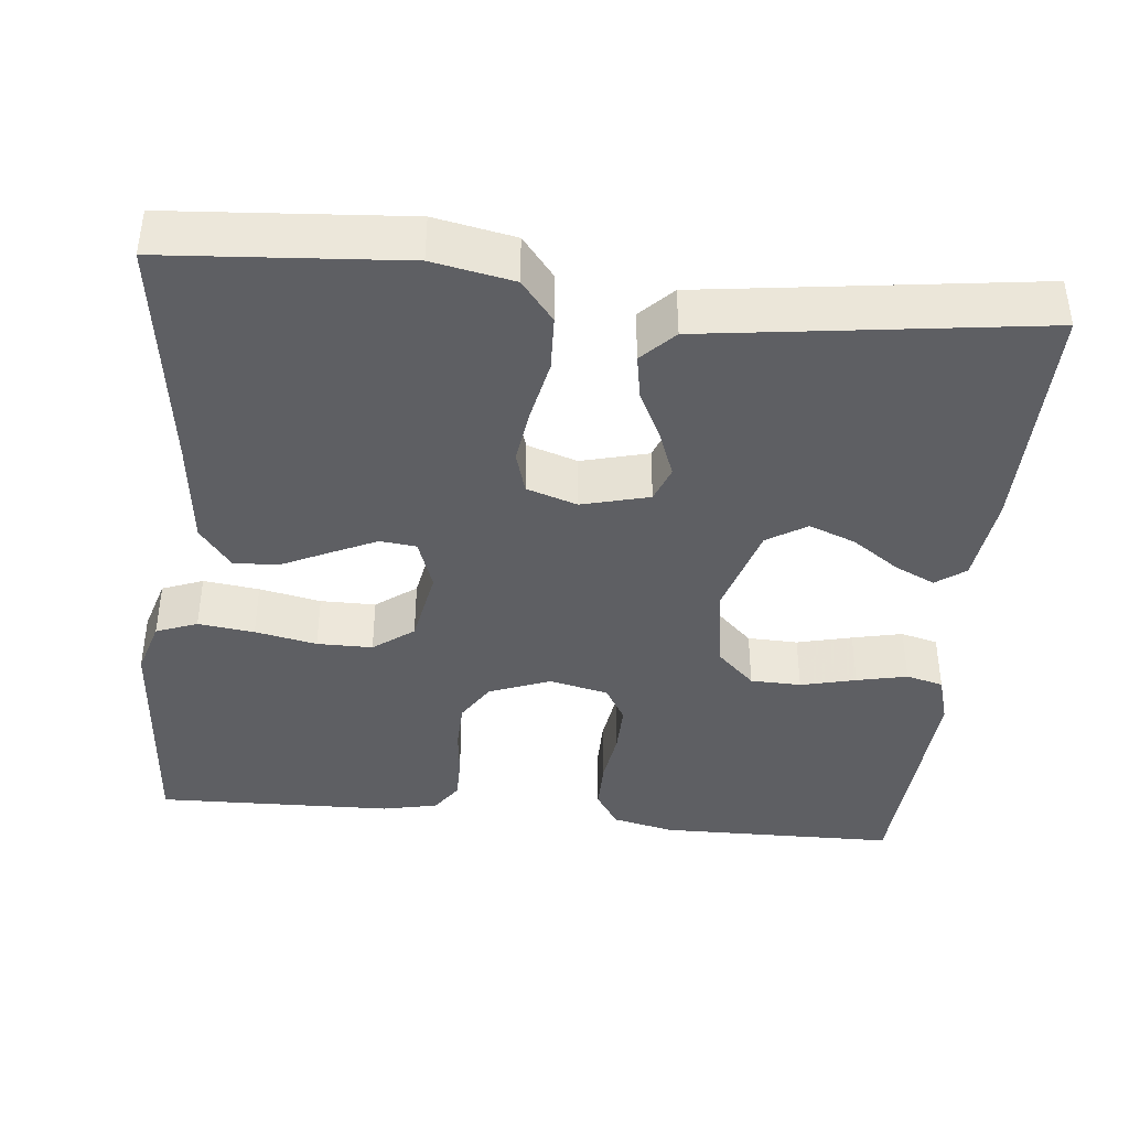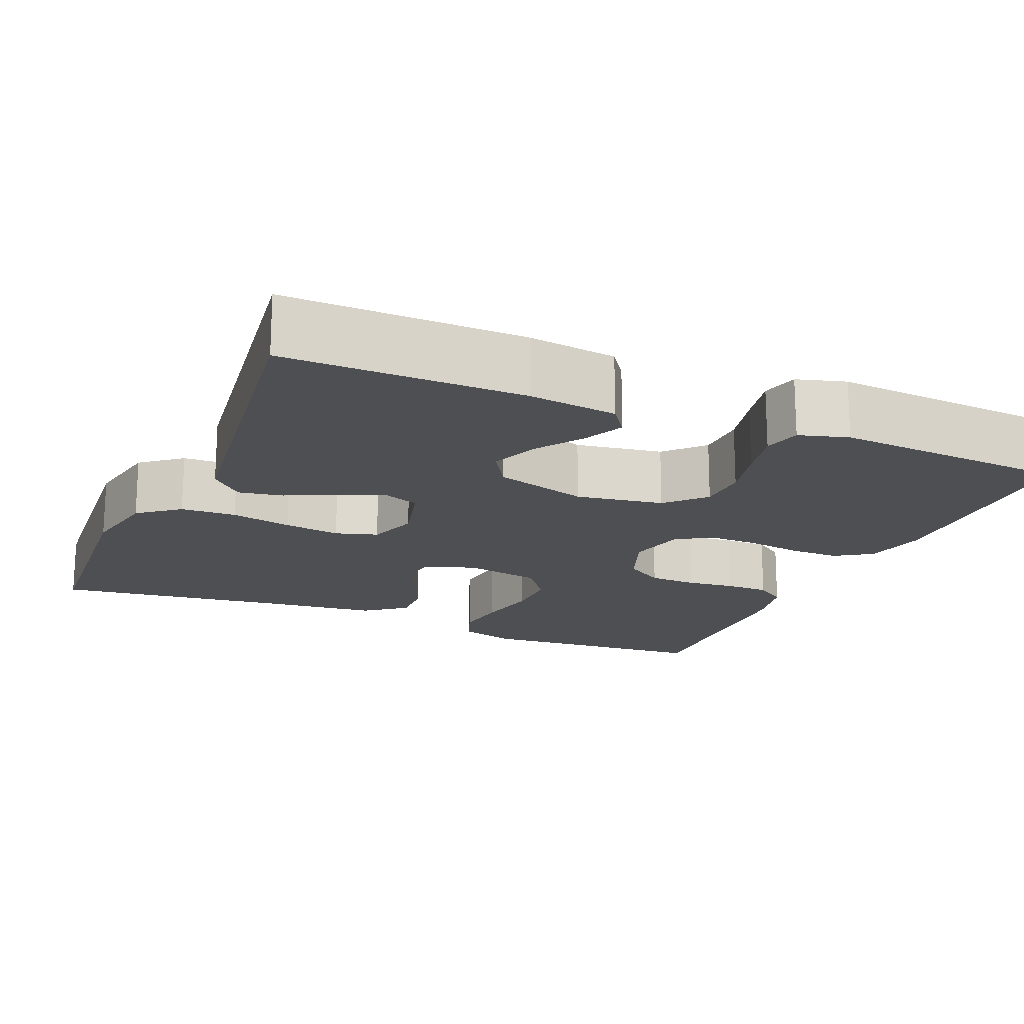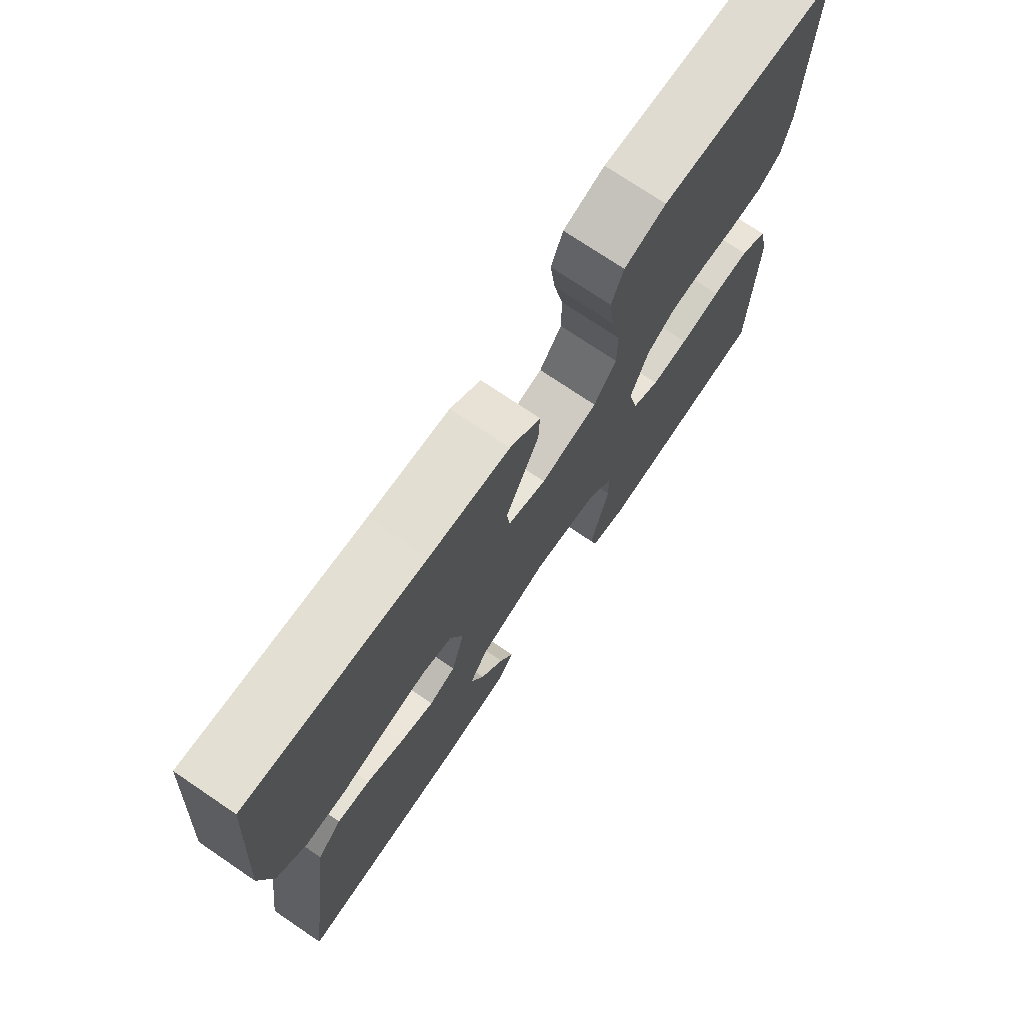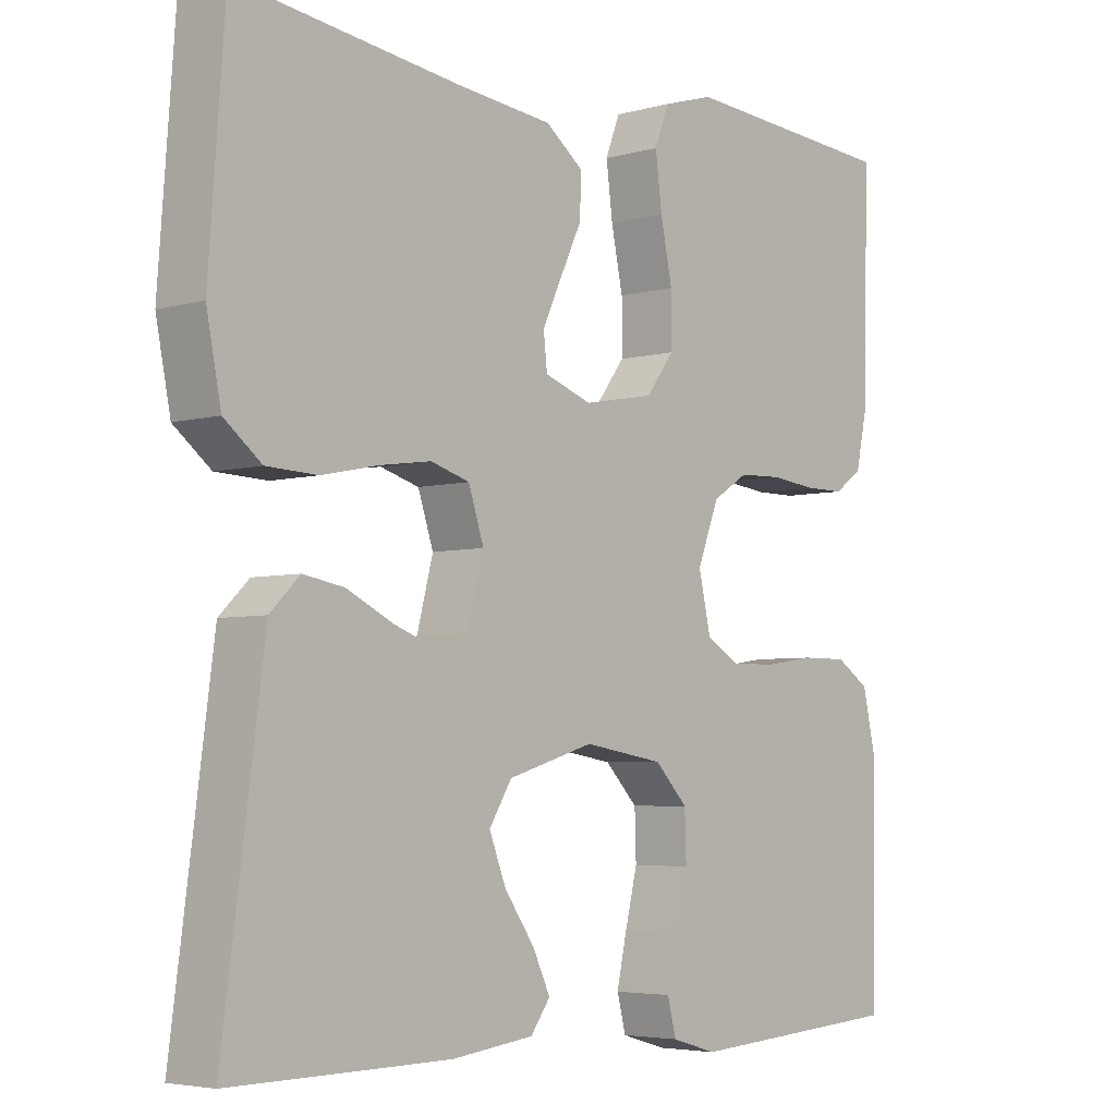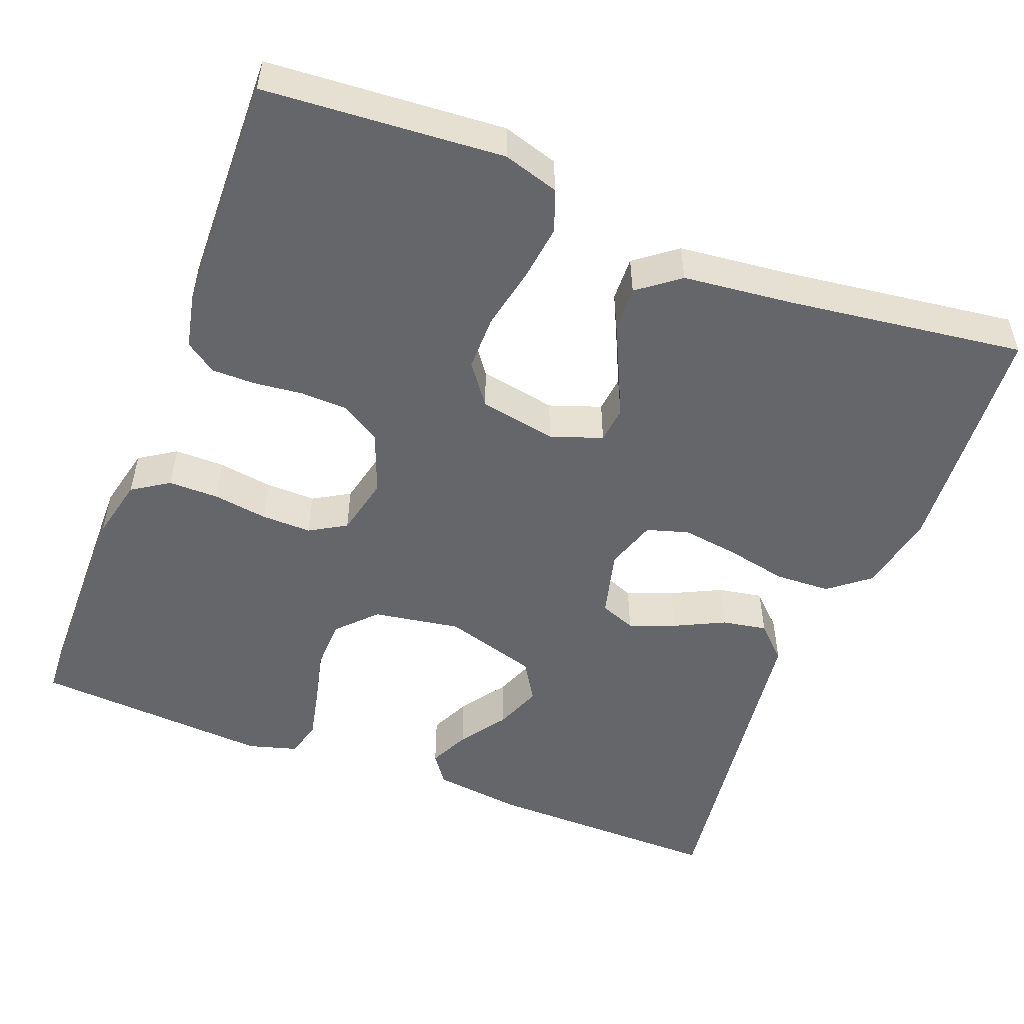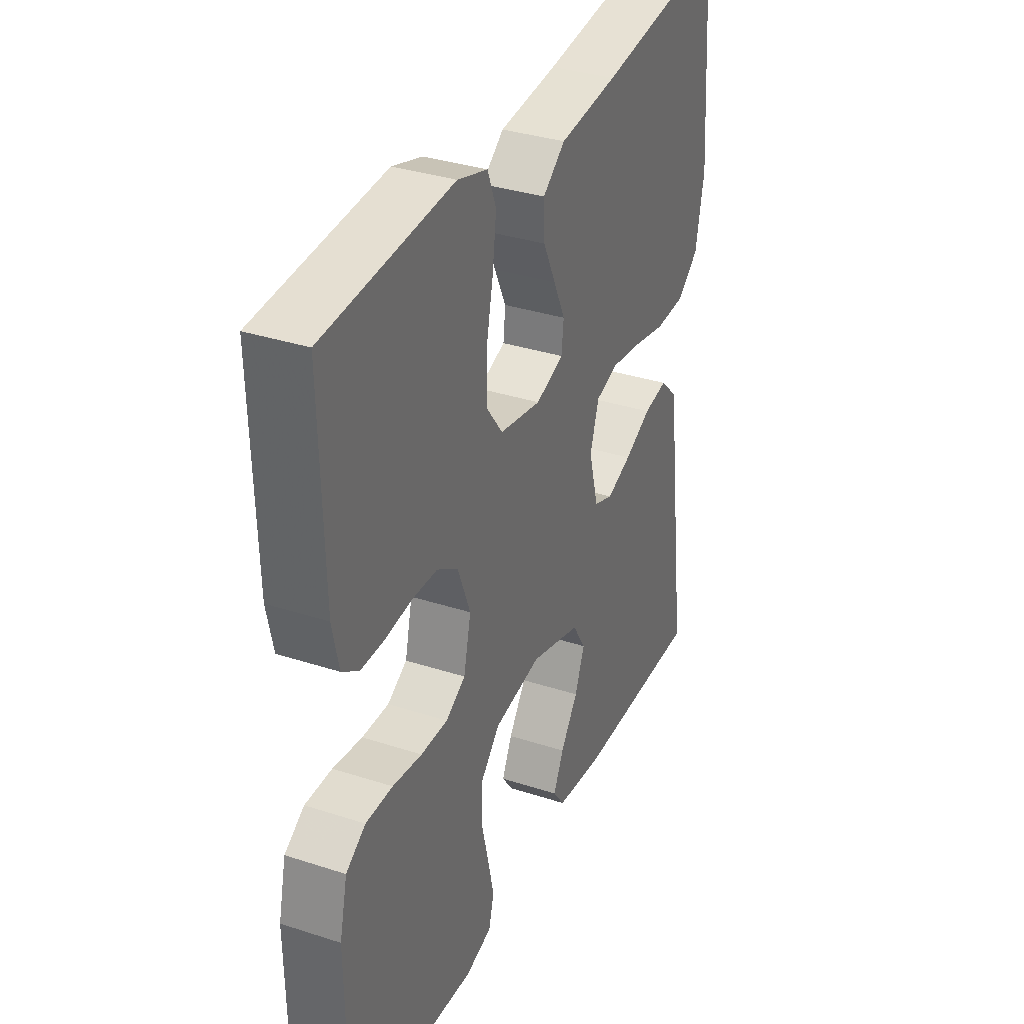
<metadata>
{"format":"obj","ext":"obj","renderer":"f3d","projection":"perspective","resolution":1024,"background":"white","views":[{"elev":-40.5,"azim":84.2,"up":"+Y"},{"elev":-17.7,"azim":156.9,"up":"+Y"},{"elev":73.8,"azim":124.1,"up":"+Z"},{"elev":-4.6,"azim":131.8,"up":"+Z"},{"elev":-51.7,"azim":-21.2,"up":"+Y"},{"elev":34.3,"azim":-66.3,"up":"+Z"}]}
</metadata>
<code>
v 0.5 0.07 -0.5
v 0.2 0.07 -0.497
v 0.088 0.07 -0.483
v 0.061 0.07 -0.446
v 0.085 0.07 -0.395
v 0.126 0.07 -0.336
v 0.149 0.07 -0.277
v 0.118 0.07 -0.227
v 0 0.07 -0.192
v -0.11 0.07 -0.21
v -0.155 0.07 -0.257
v -0.157 0.07 -0.321
v -0.14 0.07 -0.391
v -0.126 0.07 -0.455
v -0.138 0.07 -0.502
v -0.2 0.07 -0.52
v -0.5 0.07 -0.5
v -0.504 0.07 -0.2
v -0.486 0.07 -0.121
v -0.44 0.07 -0.091
v -0.377 0.07 -0.091
v -0.308 0.07 -0.101
v -0.245 0.07 -0.102
v -0.199 0.07 -0.075
v -0.182 0.07 0
v -0.212 0.07 0.077
v -0.261 0.07 0.108
v -0.321 0.07 0.11
v -0.383 0.07 0.103
v -0.438 0.07 0.103
v -0.477 0.07 0.13
v -0.492 0.07 0.2
v -0.5 0.07 0.5
v -0.2 0.07 0.522
v -0.13 0.07 0.501
v -0.11 0.07 0.449
v -0.119 0.07 0.378
v -0.135 0.07 0.3
v -0.135 0.07 0.23
v -0.097 0.07 0.179
v 0 0.07 0.161
v 0.065 0.07 0.184
v 0.07 0.07 0.23
v 0.043 0.07 0.288
v 0.014 0.07 0.349
v 0.012 0.07 0.405
v 0.064 0.07 0.445
v 0.2 0.07 0.46
v 0.5 0.07 0.5
v 0.522 0.07 0.2
v 0.502 0.07 0.098
v 0.451 0.07 0.057
v 0.381 0.07 0.054
v 0.304 0.07 0.07
v 0.233 0.07 0.08
v 0.18 0.07 0.064
v 0.159 0.07 0
v 0.181 0.07 -0.085
v 0.226 0.07 -0.102
v 0.284 0.07 -0.08
v 0.347 0.07 -0.049
v 0.403 0.07 -0.039
v 0.444 0.07 -0.079
v 0.46 0.07 -0.2
v 0.5 0 -0.5
v 0.2 0 -0.497
v 0.088 0 -0.483
v 0.061 0 -0.446
v 0.085 0 -0.395
v 0.126 0 -0.336
v 0.149 0 -0.277
v 0.118 0 -0.227
v 0 0 -0.192
v -0.11 0 -0.21
v -0.155 0 -0.257
v -0.157 0 -0.321
v -0.14 0 -0.391
v -0.126 0 -0.455
v -0.138 0 -0.502
v -0.2 0 -0.52
v -0.5 0 -0.5
v -0.504 0 -0.2
v -0.486 0 -0.121
v -0.44 0 -0.091
v -0.377 0 -0.091
v -0.308 0 -0.101
v -0.245 0 -0.102
v -0.199 0 -0.075
v -0.182 0 0
v -0.212 0 0.077
v -0.261 0 0.108
v -0.321 0 0.11
v -0.383 0 0.103
v -0.438 0 0.103
v -0.477 0 0.13
v -0.492 0 0.2
v -0.5 0 0.5
v -0.2 0 0.522
v -0.13 0 0.501
v -0.11 0 0.449
v -0.119 0 0.378
v -0.135 0 0.3
v -0.135 0 0.23
v -0.097 0 0.179
v 0 0 0.161
v 0.065 0 0.184
v 0.07 0 0.23
v 0.043 0 0.288
v 0.014 0 0.349
v 0.012 0 0.405
v 0.064 0 0.445
v 0.2 0 0.46
v 0.5 0 0.5
v 0.522 0 0.2
v 0.502 0 0.098
v 0.451 0 0.057
v 0.381 0 0.054
v 0.304 0 0.07
v 0.233 0 0.08
v 0.18 0 0.064
v 0.159 0 0
v 0.181 0 -0.085
v 0.226 0 -0.102
v 0.284 0 -0.08
v 0.347 0 -0.049
v 0.403 0 -0.039
v 0.444 0 -0.079
v 0.46 0 -0.2
f 62 63 64
f 61 62 64
f 60 61 64
f 1 2 3
f 64 1 3
f 60 64 3
f 59 60 3
f 52 53 54
f 51 52 54
f 50 51 54
f 49 50 54
f 48 49 54
f 48 54 55
f 47 48 55
f 46 47 55
f 45 46 55
f 44 45 55
f 43 44 55 56
f 36 37 38
f 35 36 38
f 34 35 38
f 33 34 38
f 32 33 38
f 31 32 38
f 30 31 38
f 29 30 38
f 28 29 38
f 27 28 38 39
f 26 27 39 40
f 20 21 22
f 19 20 22
f 18 19 22
f 17 18 22
f 16 17 22
f 15 16 22
f 14 15 22
f 13 14 22
f 12 13 22
f 11 12 22 23
f 10 11 23 24
f 3 4 5 6
f 3 6 7
f 59 3 7
f 58 59 7 8
f 57 58 8 9
f 42 43 56 57
f 10 24 25
f 9 10 25
f 57 9 25
f 42 57 25
f 41 42 25
f 25 26 40 41
f 128 127 126
f 128 126 125
f 128 125 124
f 67 66 65
f 67 65 128
f 67 128 124
f 67 124 123
f 118 117 116
f 118 116 115
f 118 115 114
f 118 114 113
f 118 113 112
f 119 118 112
f 119 112 111
f 119 111 110
f 119 110 109
f 119 109 108
f 120 119 108 107
f 102 101 100
f 102 100 99
f 102 99 98
f 102 98 97
f 102 97 96
f 102 96 95
f 102 95 94
f 102 94 93
f 102 93 92
f 103 102 92 91
f 104 103 91 90
f 86 85 84
f 86 84 83
f 86 83 82
f 86 82 81
f 86 81 80
f 86 80 79
f 86 79 78
f 86 78 77
f 86 77 76
f 87 86 76 75
f 88 87 75 74
f 70 69 68 67
f 71 70 67
f 71 67 123
f 72 71 123 122
f 73 72 122 121
f 121 120 107 106
f 89 88 74
f 89 74 73
f 89 73 121
f 89 121 106
f 89 106 105
f 105 104 90 89
f 1 65 66 2
f 2 66 67 3
f 3 67 68 4
f 4 68 69 5
f 5 69 70 6
f 6 70 71 7
f 7 71 72 8
f 8 72 73 9
f 9 73 74 10
f 10 74 75 11
f 11 75 76 12
f 12 76 77 13
f 13 77 78 14
f 14 78 79 15
f 15 79 80 16
f 16 80 81 17
f 17 81 82 18
f 18 82 83 19
f 19 83 84 20
f 20 84 85 21
f 21 85 86 22
f 22 86 87 23
f 23 87 88 24
f 24 88 89 25
f 25 89 90 26
f 26 90 91 27
f 27 91 92 28
f 28 92 93 29
f 29 93 94 30
f 30 94 95 31
f 31 95 96 32
f 32 96 97 33
f 33 97 98 34
f 34 98 99 35
f 35 99 100 36
f 36 100 101 37
f 37 101 102 38
f 38 102 103 39
f 39 103 104 40
f 40 104 105 41
f 41 105 106 42
f 42 106 107 43
f 43 107 108 44
f 44 108 109 45
f 45 109 110 46
f 46 110 111 47
f 47 111 112 48
f 48 112 113 49
f 49 113 114 50
f 50 114 115 51
f 51 115 116 52
f 52 116 117 53
f 53 117 118 54
f 54 118 119 55
f 55 119 120 56
f 56 120 121 57
f 57 121 122 58
f 58 122 123 59
f 59 123 124 60
f 60 124 125 61
f 61 125 126 62
f 62 126 127 63
f 63 127 128 64
f 64 128 65 1

</code>
